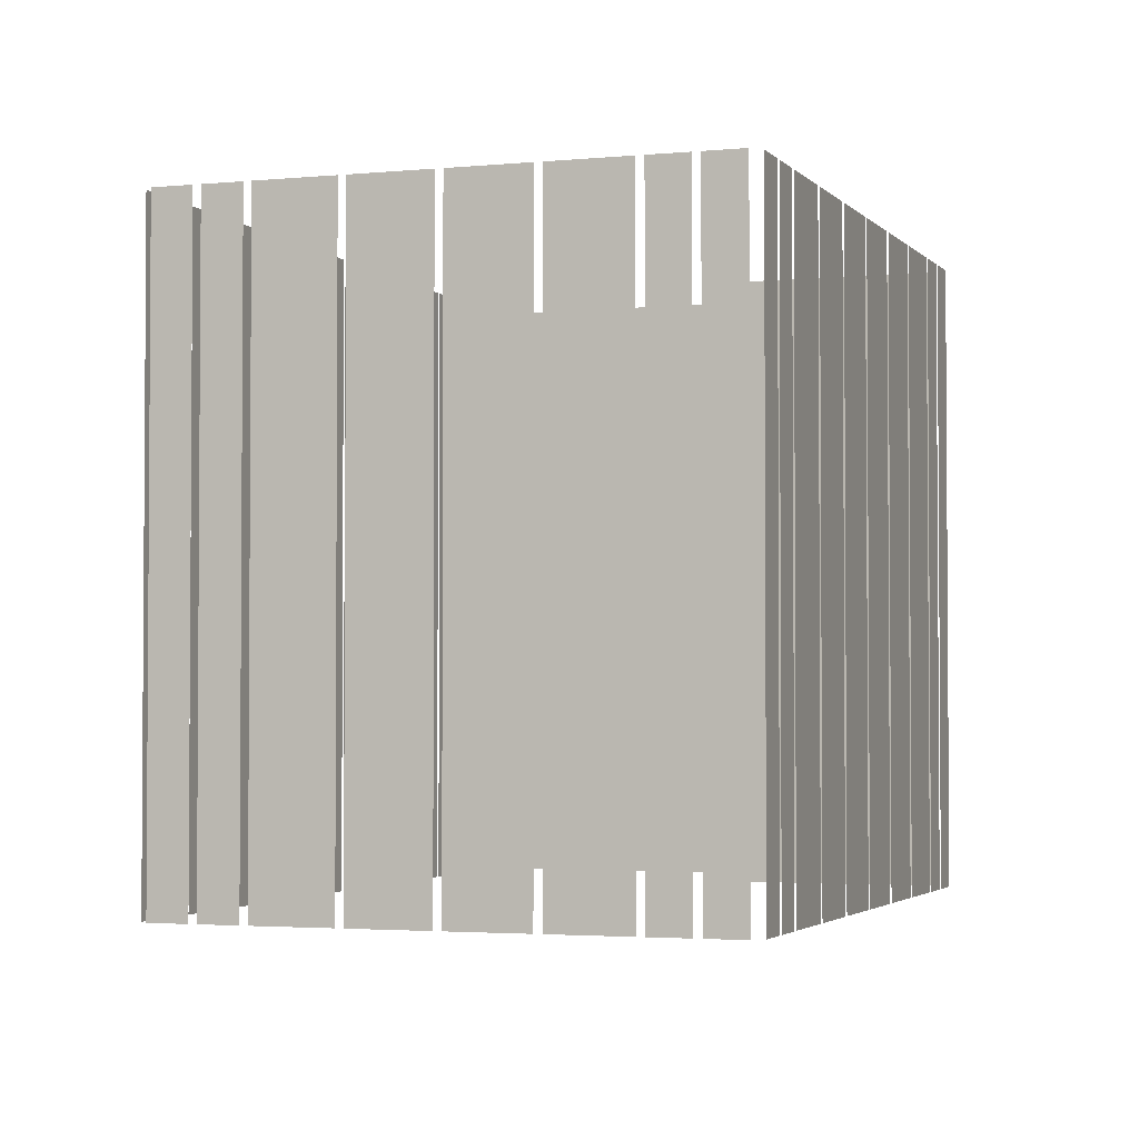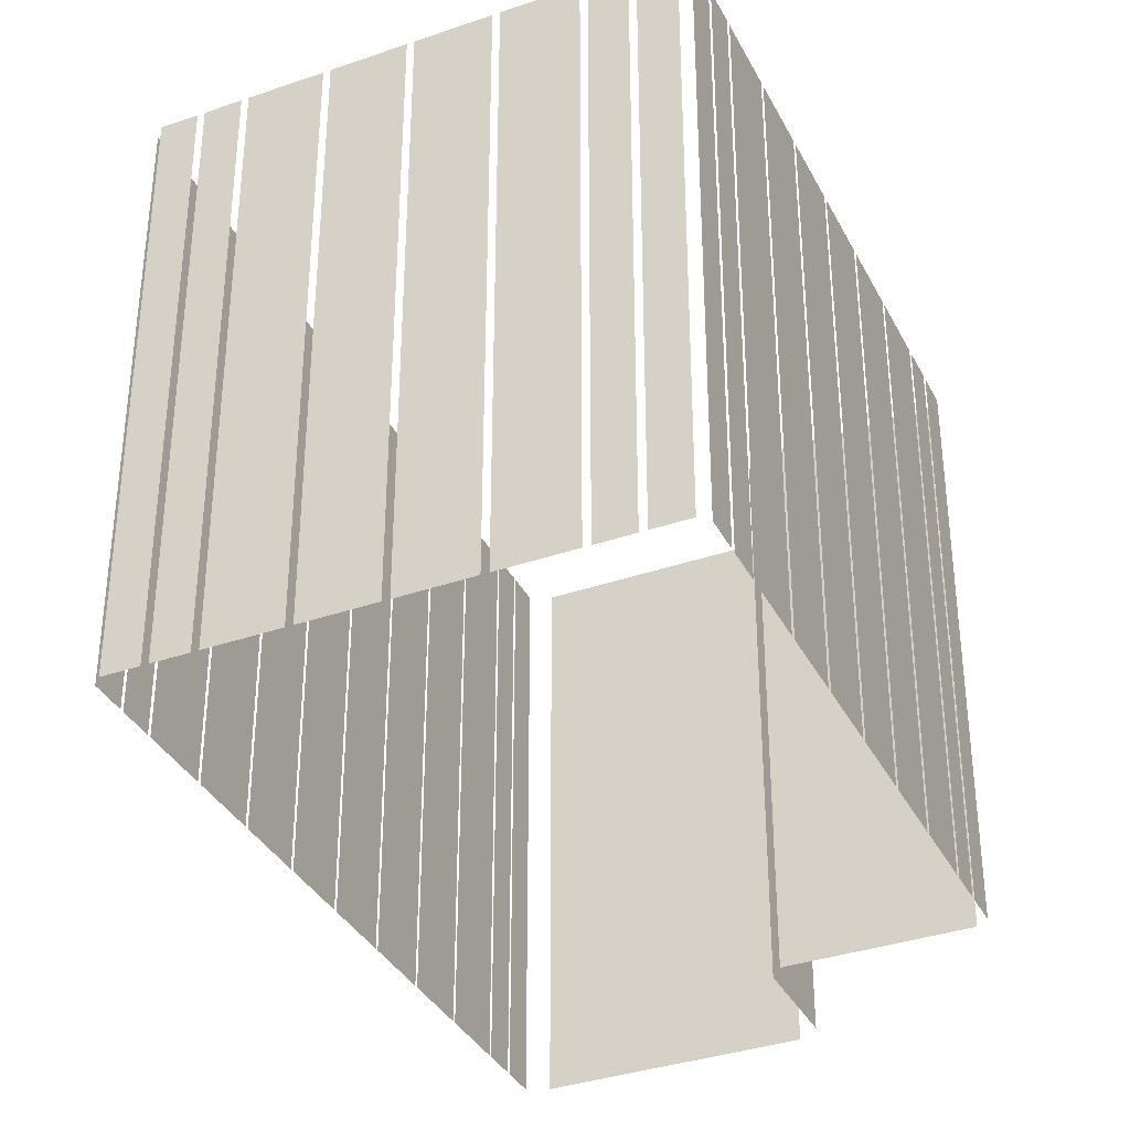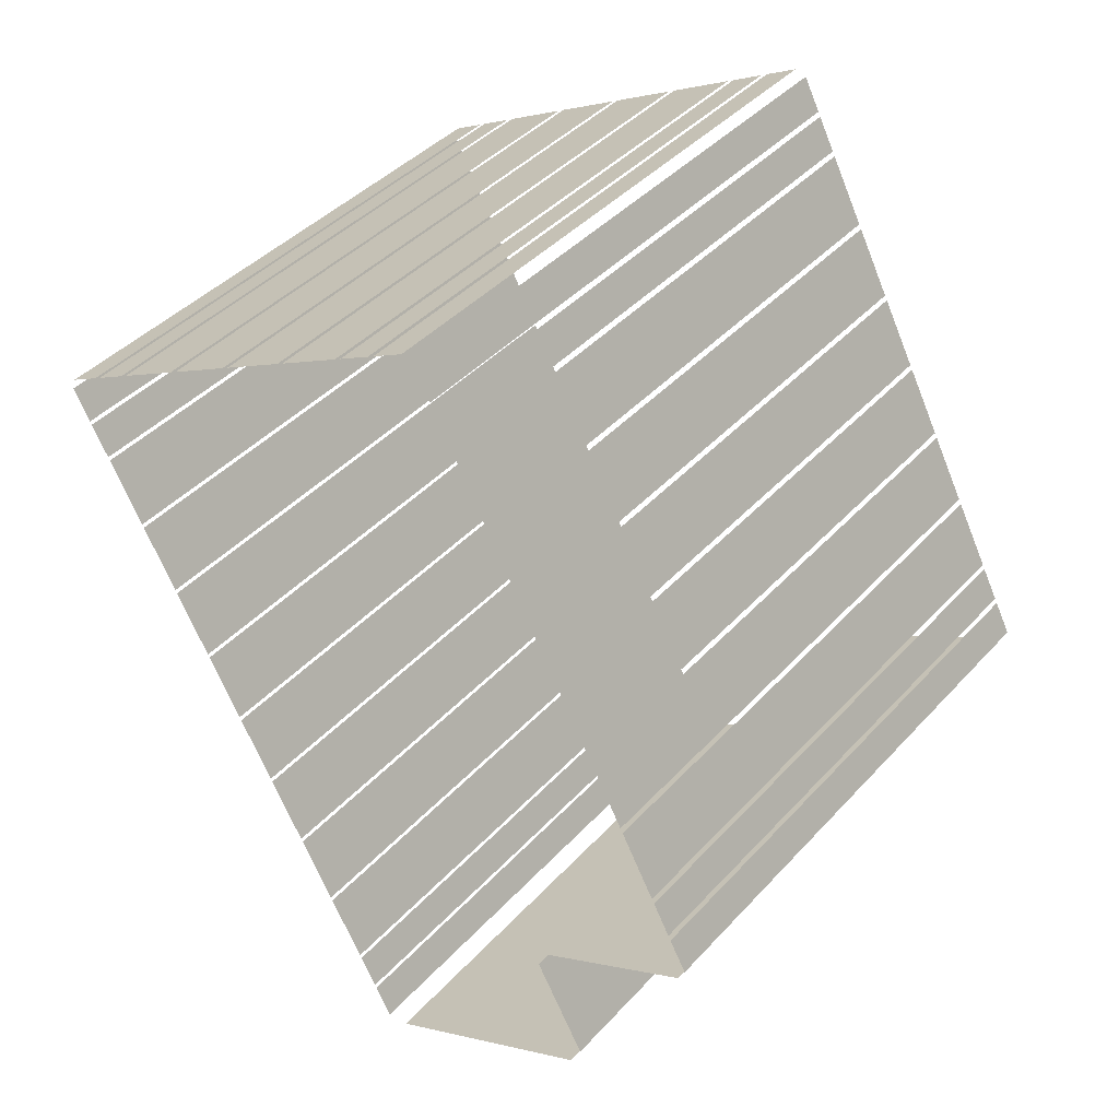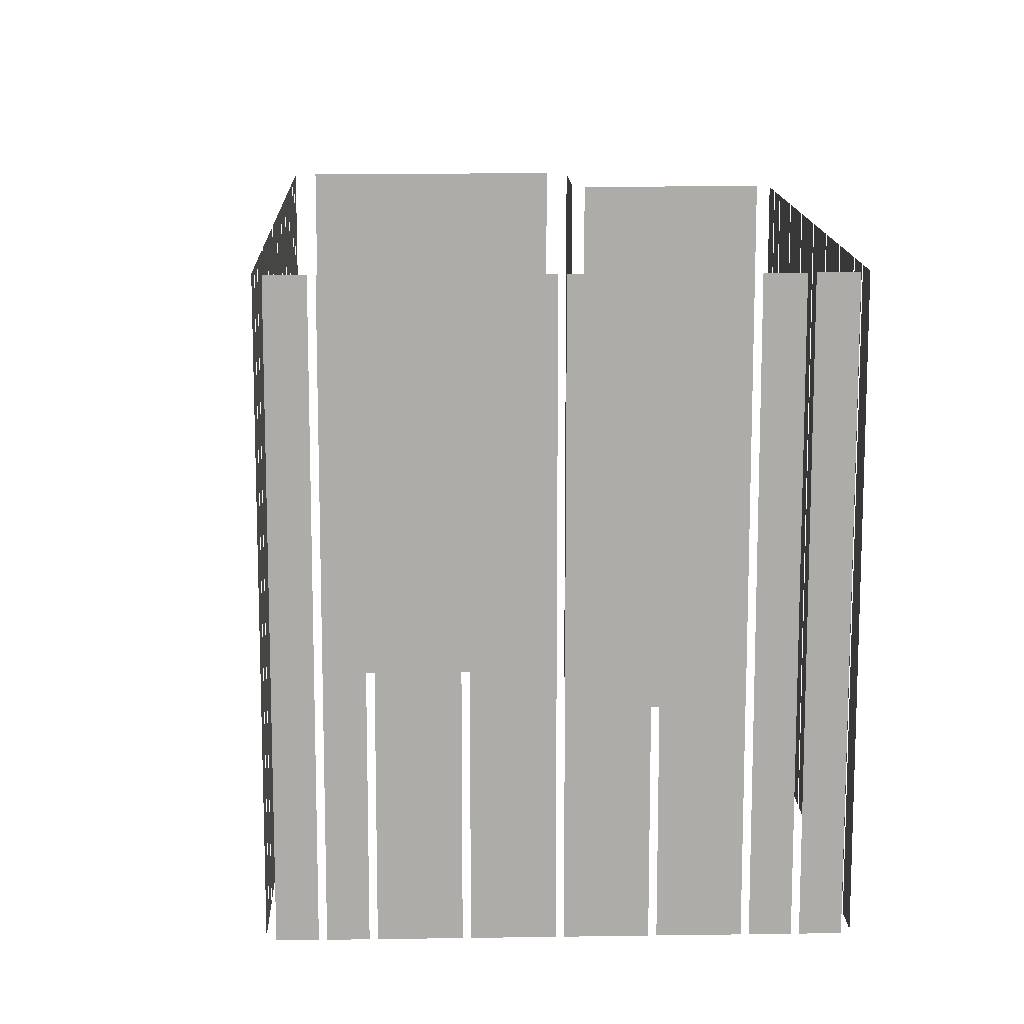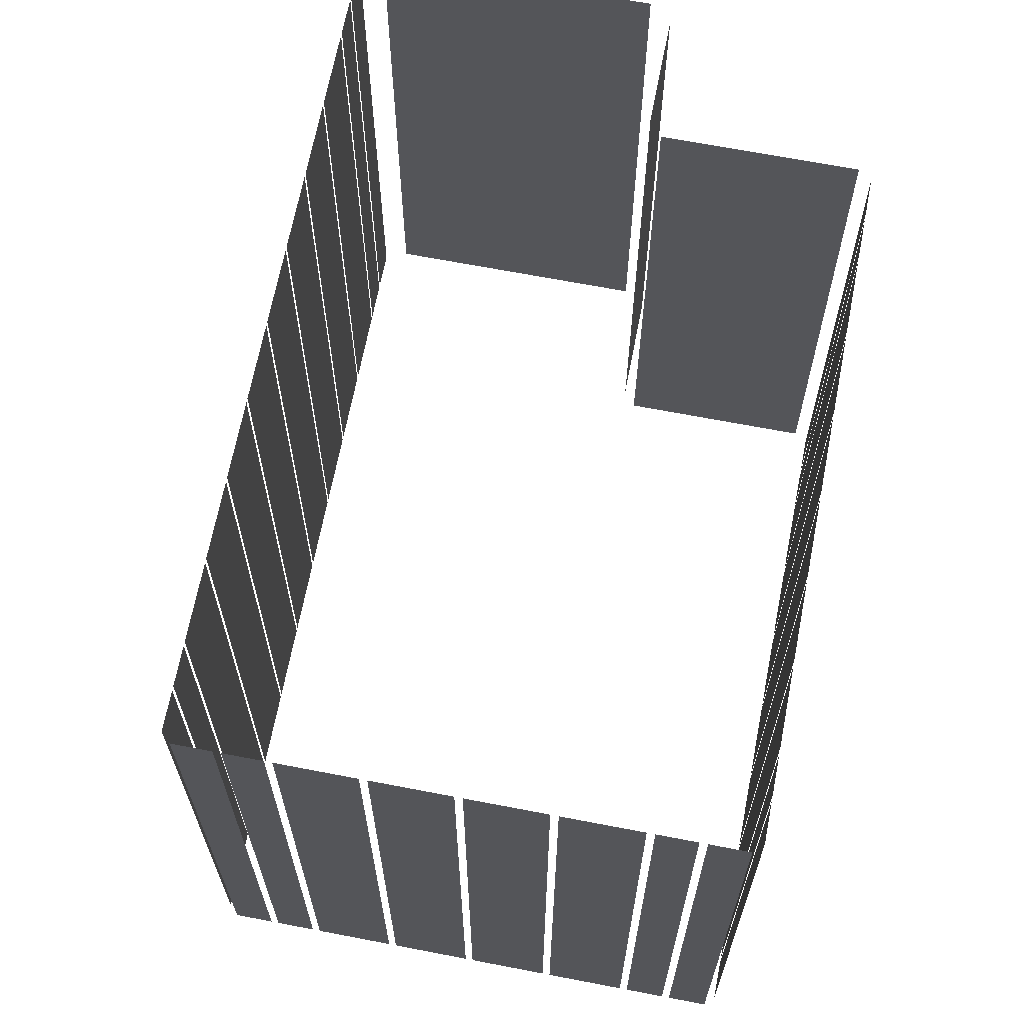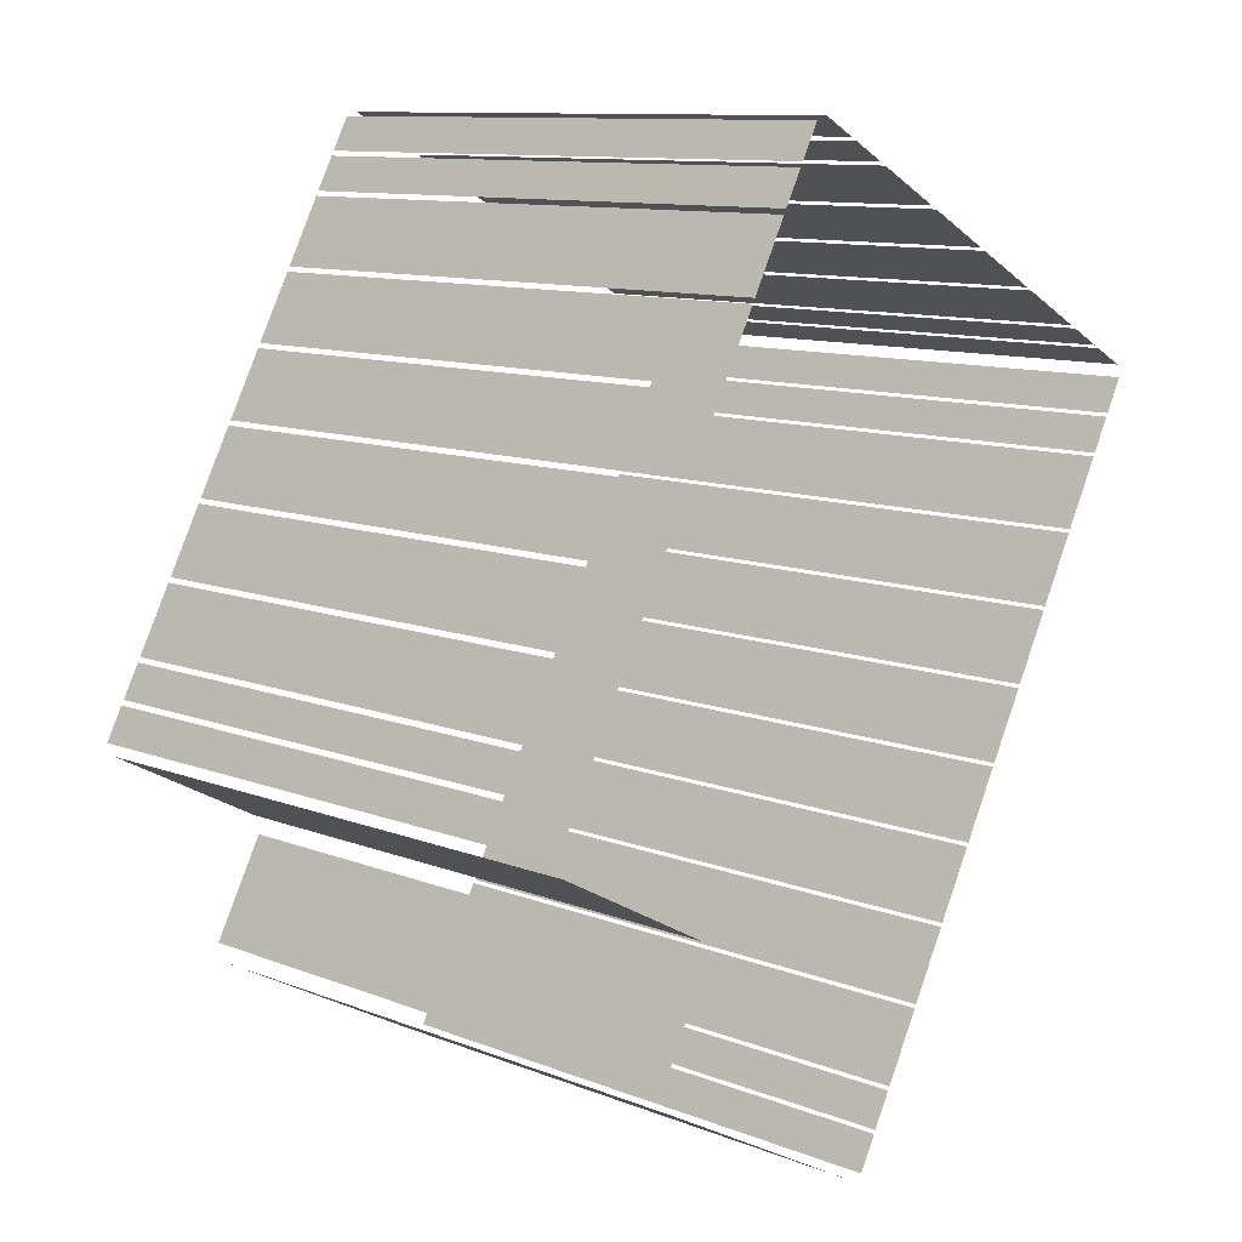
<metadata>
{"format":"obj","ext":"obj","renderer":"f3d","projection":"perspective","resolution":1024,"background":"white","views":[{"elev":-2.6,"azim":171.2,"up":"+Z"},{"elev":-35.8,"azim":176.2,"up":"+Z"},{"elev":41.7,"azim":-141.8,"up":"+Y"},{"elev":13.3,"azim":149.8,"up":"+Z"},{"elev":67.1,"azim":162.7,"up":"+Z"},{"elev":10.9,"azim":-46.3,"up":"+Y"}]}
</metadata>
<code>
o geometryt000010000010000110010110000110000110100000100110st103
v 618.6 -148 658.6
v 617.9 -149.3 658.6
v 617.9 -149.3 680.9
v 618.6 -148 680.9
v 619.3 -146.6 658.6
v 618.7 -147.8 658.6
v 618.7 -147.8 680.9
v 619.3 -146.6 680.9
v 620.8 -143.9 680.9
v 620.8 -143.9 658.6
v 619.4 -146.4 658.6
v 619.4 -146.4 680.9
v 622.2 -141.2 658.6
v 620.9 -143.7 658.6
v 620.9 -143.7 680.9
v 622.2 -141.2 680.9
v 623.6 -138.5 658.6
v 622.3 -141 658.6
v 622.3 -141 680.9
v 623.6 -138.5 680.9
v 625.1 -135.9 680.9
v 625.1 -135.9 658.6
v 623.7 -138.4 658.6
v 623.7 -138.4 680.9
v 626.5 -133.2 658.6
v 625.2 -135.7 658.6
v 625.2 -135.7 680.9
v 626.5 -133.2 680.9
v 627.3 -131.8 680.9
v 628 -130.5 658.6
v 626.6 -133 658.6
v 628 -130.5 680.9
v 626.6 -133 680.9
v 628.7 -129.1 680.9
v 628.7 -129.1 658.6
v 628.1 -130.3 658.6
v 628.1 -130.3 680.9
v 629.5 -127.7 658.6
v 628.8 -128.9 658.6
v 628.8 -128.9 680.9
v 629.5 -127.7 680.9
v 618.2 -149.8 680.9
v 618.2 -149.8 658.6
v 624.4 -153.1 658.6
v 624.4 -153.1 680.9
v 623 -158.5 658.6
v 631.7 -163.2 658.6
v 631.7 -163.2 680.9
v 623 -158.5 680.9
v 624.5 -153.9 658.6
v 622.5 -157.6 658.6
v 622.5 -157.6 680.9
v 624.5 -153.9 680.9
v 631.2 -128.2 658.6
v 630 -127.5 658.6
v 630 -127.5 680.9
v 631.2 -128.2 680.9
v 632.7 -129 658.6
v 631.5 -128.3 658.6
v 631.5 -128.3 680.9
v 632.7 -129 680.9
v 635.4 -130.5 658.6
v 632.9 -129.1 658.6
v 632.9 -129.1 680.9
v 635.4 -130.5 680.9
v 638.2 -131.9 680.9
v 638.2 -131.9 658.6
v 635.7 -130.6 658.6
v 635.7 -130.6 680.9
v 640.9 -133.4 658.6
v 638.4 -132.1 658.6
v 638.4 -132.1 680.9
v 640.9 -133.4 680.9
v 643.7 -134.9 680.9
v 643.7 -134.9 658.6
v 641.2 -133.5 658.6
v 641.2 -133.5 680.9
v 645.1 -135.7 658.6
v 643.9 -135 658.6
v 643.9 -135 680.9
v 645.1 -135.7 680.9
v 646.6 -136.5 680.9
v 646.6 -136.5 658.6
v 645.4 -135.8 658.6
v 645.4 -135.8 680.9
v 632.6 -163.3 658.6
v 633.3 -162.1 658.6
v 633.3 -162.1 680.9
v 632.6 -163.3 680.9
v 633.3 -161.9 680.9
v 633.3 -161.9 658.6
v 634 -160.7 658.6
v 634 -160.7 680.9
v 634.1 -160.6 658.6
v 635.4 -158.1 658.6
v 635.4 -158.1 680.9
v 634.1 -160.6 680.9
v 635.5 -157.9 658.6
v 636.8 -155.4 658.6
v 636.8 -155.4 680.9
v 635.5 -157.9 680.9
v 636.9 -155.3 658.6
v 638.2 -152.8 658.6
v 638.2 -152.8 680.9
v 636.9 -155.3 680.9
v 638.3 -152.7 680.9
v 638.3 -152.7 658.6
v 639.7 -150.2 658.6
v 639.7 -150.2 680.9
v 639.7 -150.1 658.6
v 641.1 -147.6 658.6
v 641.1 -147.6 680.9
v 639.7 -150.1 680.9
v 641.1 -147.4 658.6
v 642.5 -144.9 658.6
v 642.5 -144.9 680.9
v 641.1 -147.4 680.9
v 642.5 -144.8 680.9
v 642.5 -144.8 658.6
v 643.9 -142.3 658.6
v 643.9 -142.3 680.9
v 644 -142.2 658.6
v 645.3 -139.7 658.6
v 645.3 -139.7 680.9
v 644 -142.2 680.9
v 645.4 -139.6 680.9
v 645.4 -139.6 658.6
v 646 -138.3 658.6
v 646 -138.3 680.9
v 646.1 -138.2 658.6
v 646.8 -136.9 658.6
v 646.8 -136.9 680.9
v 646.1 -138.2 680.9
f 1 2 3
f 4 1 3
f 9 10 11
f 9 11 12
f 13 14 15
f 16 13 15
f 17 18 19
f 20 17 19
f 21 22 23
f 21 23 24
f 29 30 31
f 32 30 29
f 29 31 33
f 34 35 36
f 34 36 37
f 42 43 44
f 42 44 45
f 46 47 48
f 49 46 48
f 50 51 52
f 53 50 52
f 54 55 56
f 57 54 56
f 58 59 60
f 61 58 60
f 62 63 64
f 65 62 64
f 66 67 68
f 66 68 69
f 70 71 72
f 73 70 72
f 74 75 76
f 74 76 77
f 78 79 80
f 81 78 80
f 82 83 84
f 82 84 85
f 86 87 88
f 89 86 88
f 90 91 92
f 90 92 93
f 94 95 96
f 97 94 96
f 98 99 100
f 101 98 100
f 102 103 104
f 105 102 104
f 106 107 108
f 106 108 109
f 110 111 112
f 113 110 112
f 114 115 116
f 117 114 116
f 118 119 120
f 118 120 121
f 122 123 124
f 125 122 124
f 126 127 128
f 126 128 129
f 130 131 132
f 133 130 132
f 5 6 7
f 8 5 7
f 25 26 27
f 28 25 27
f 38 39 40
f 41 38 40

</code>
